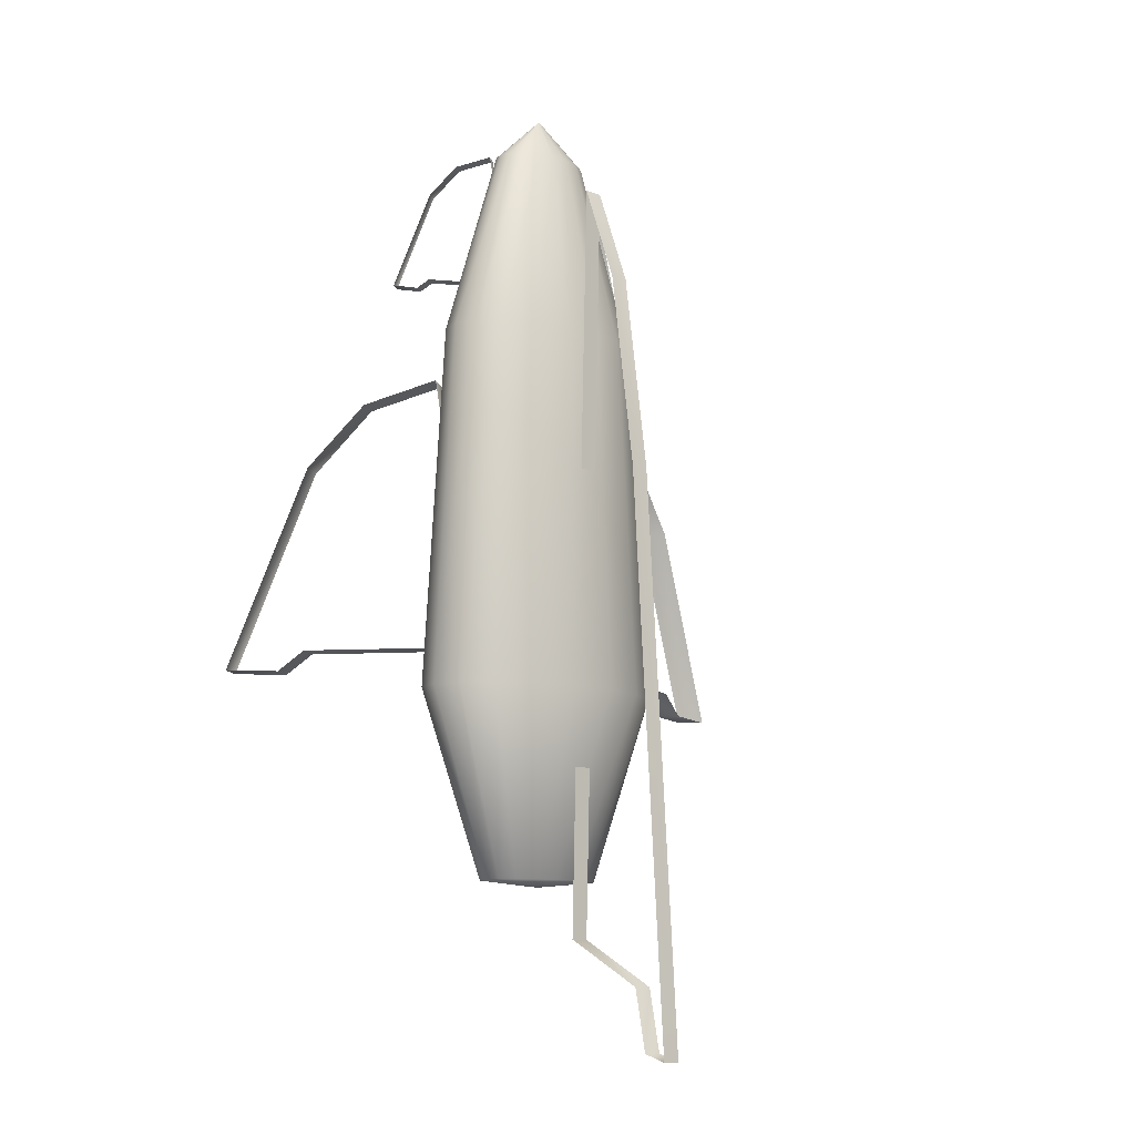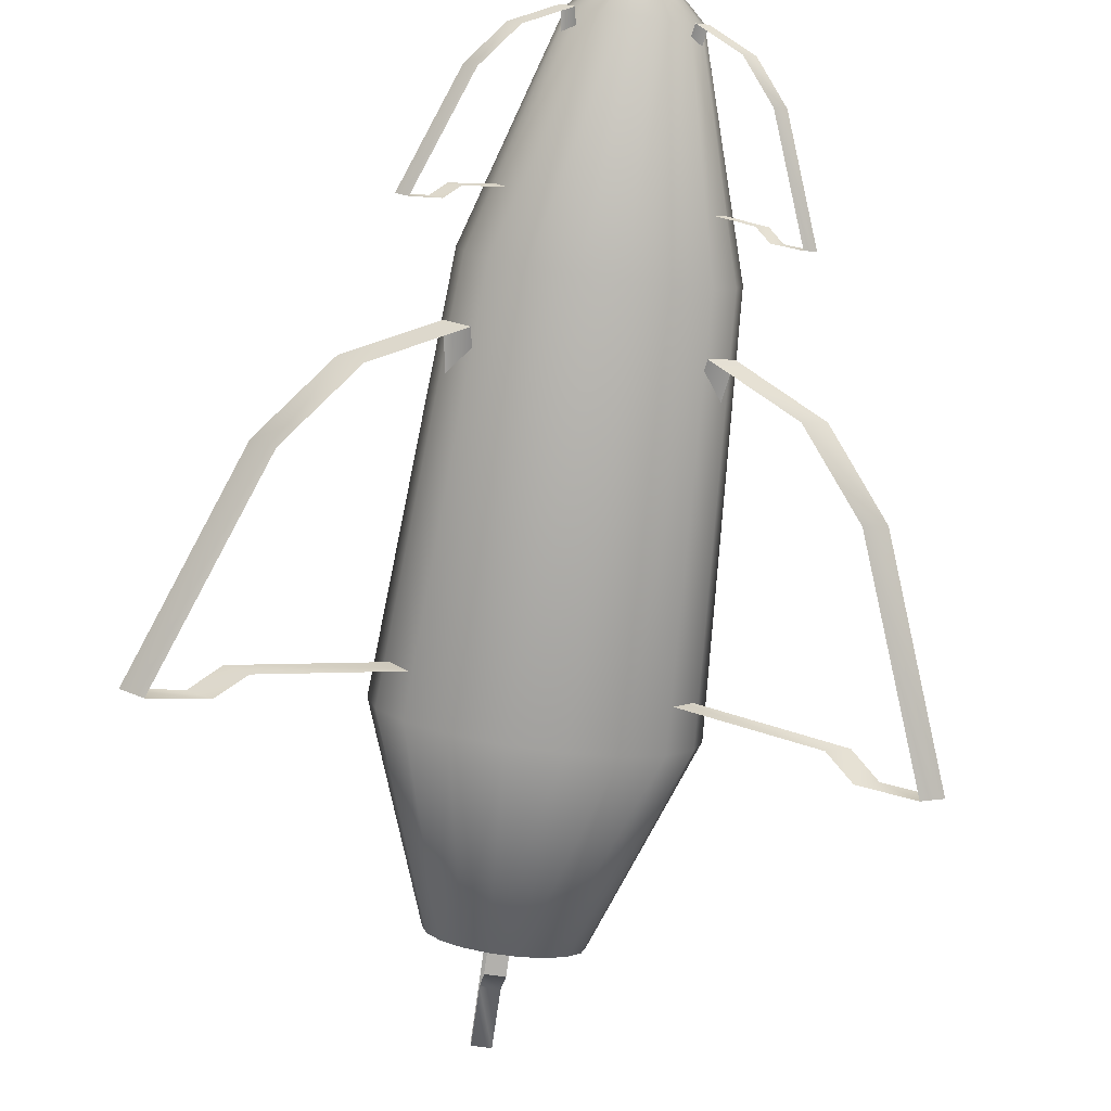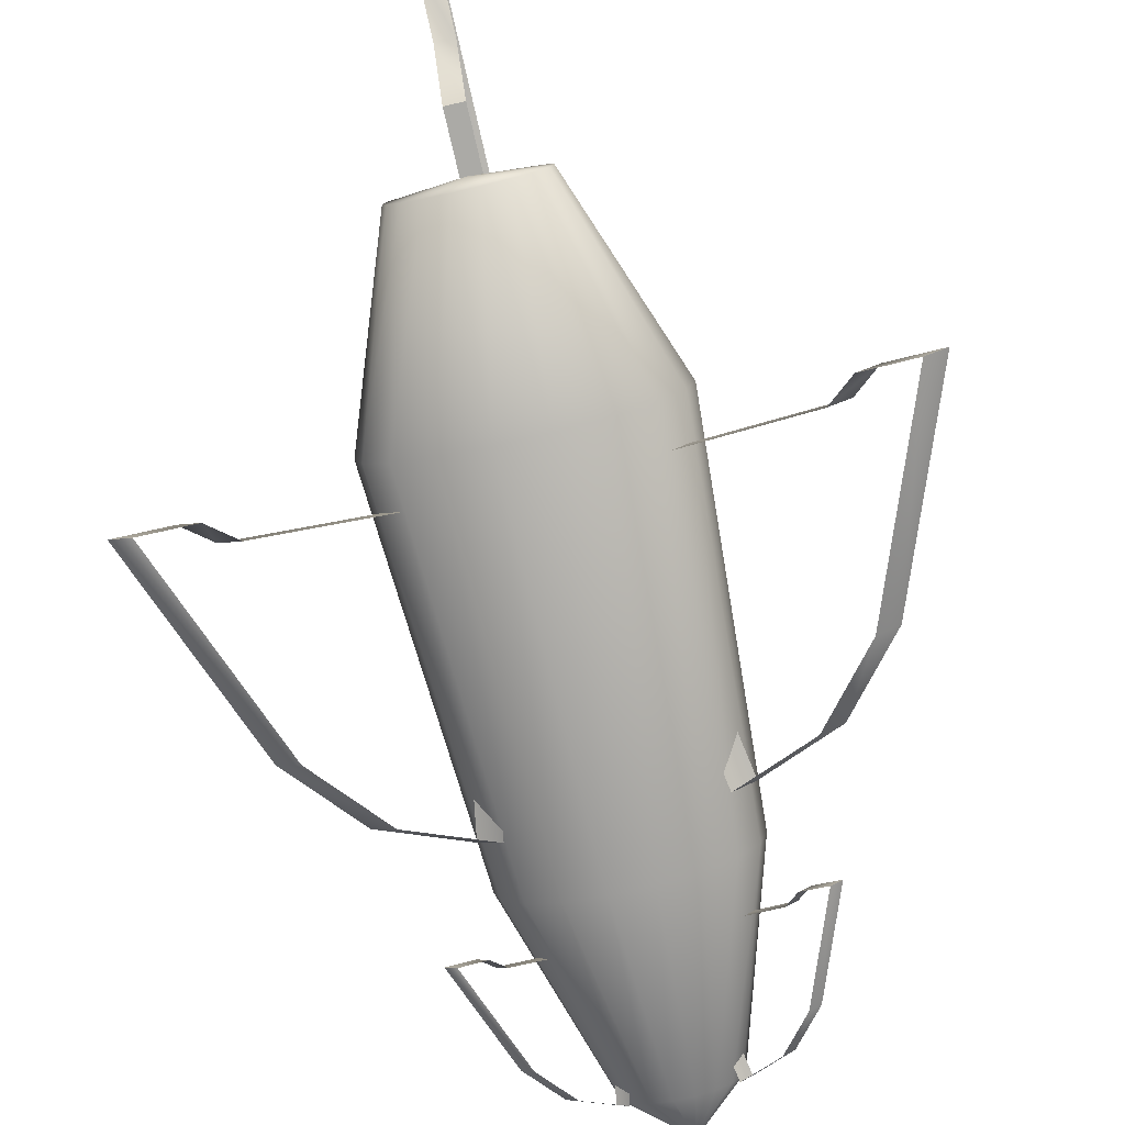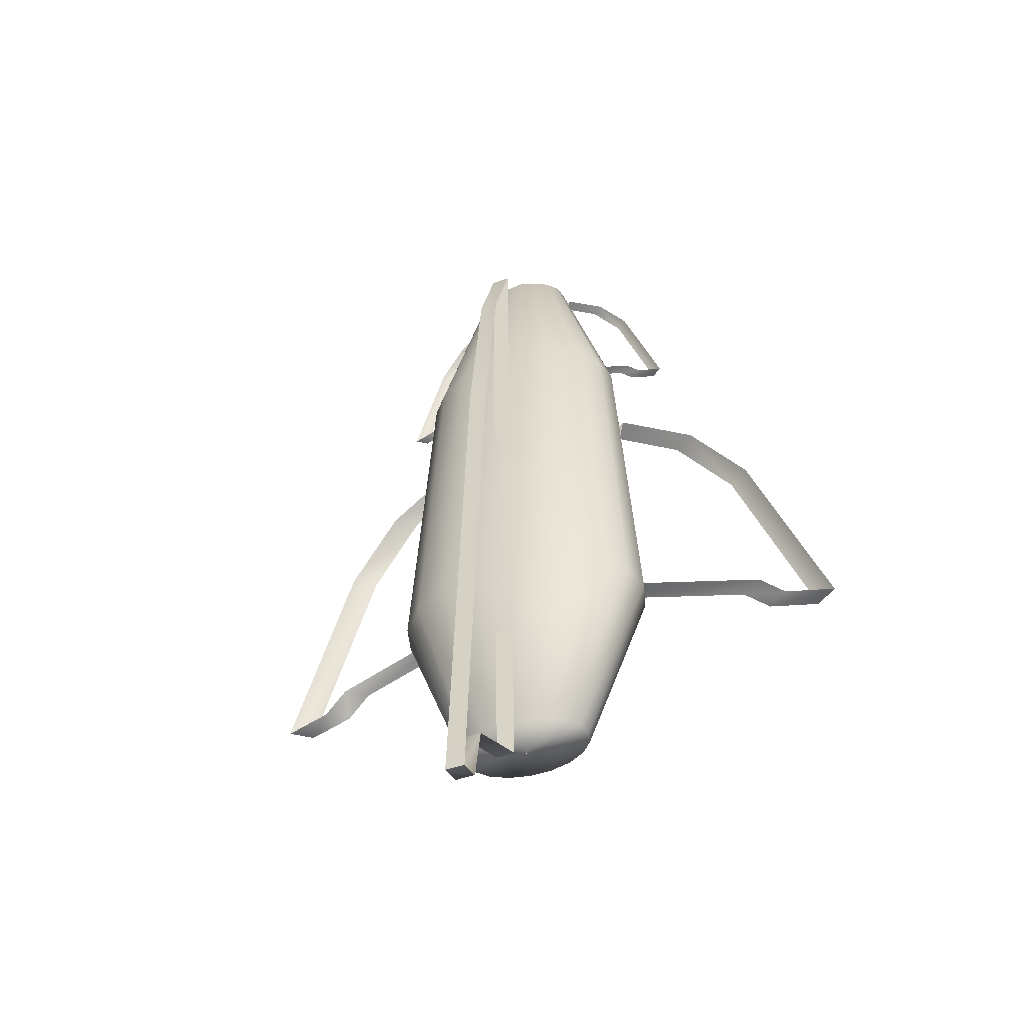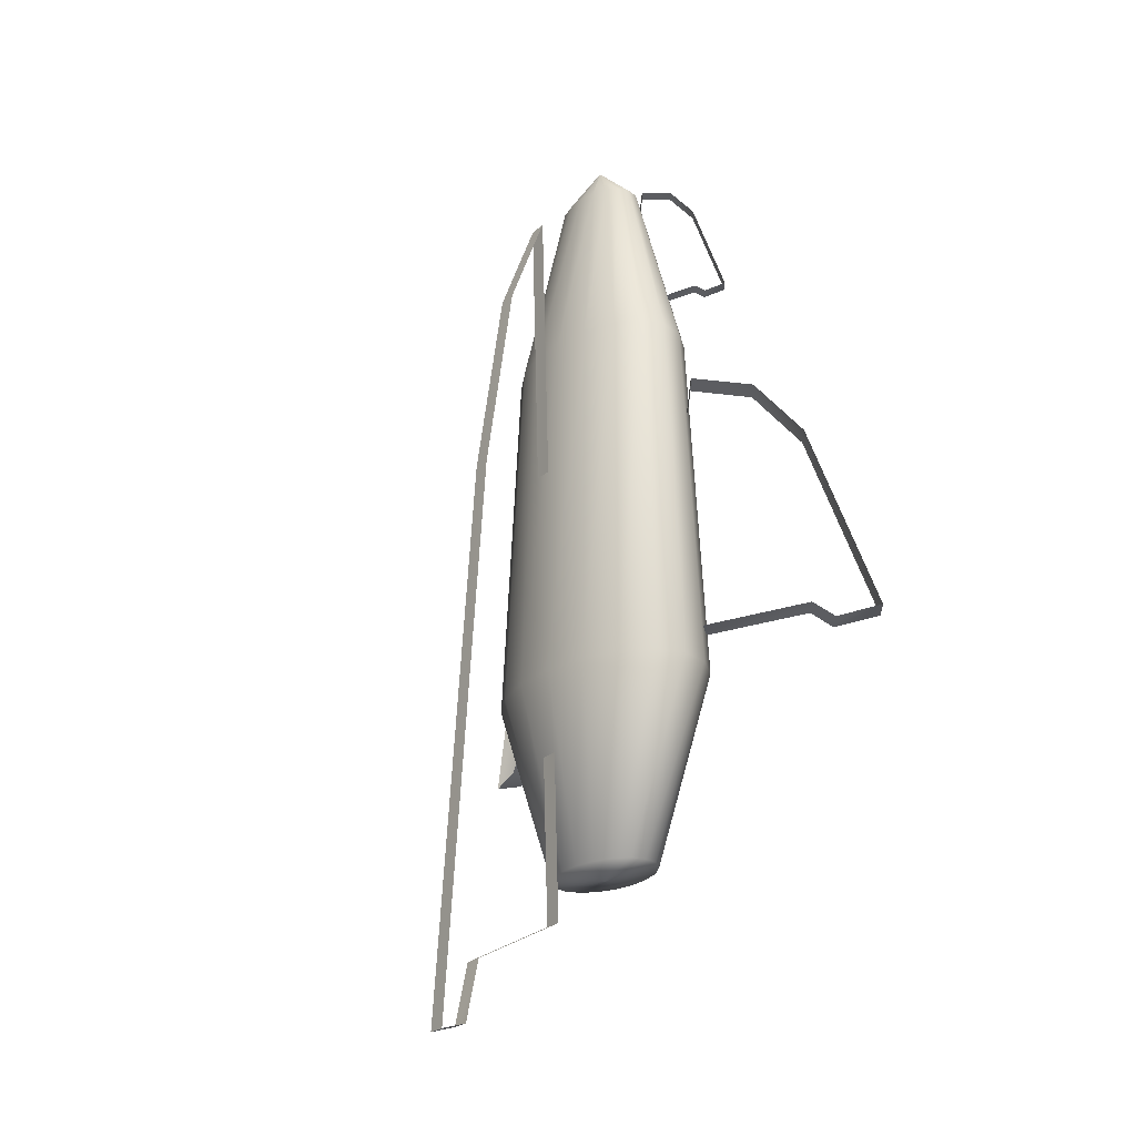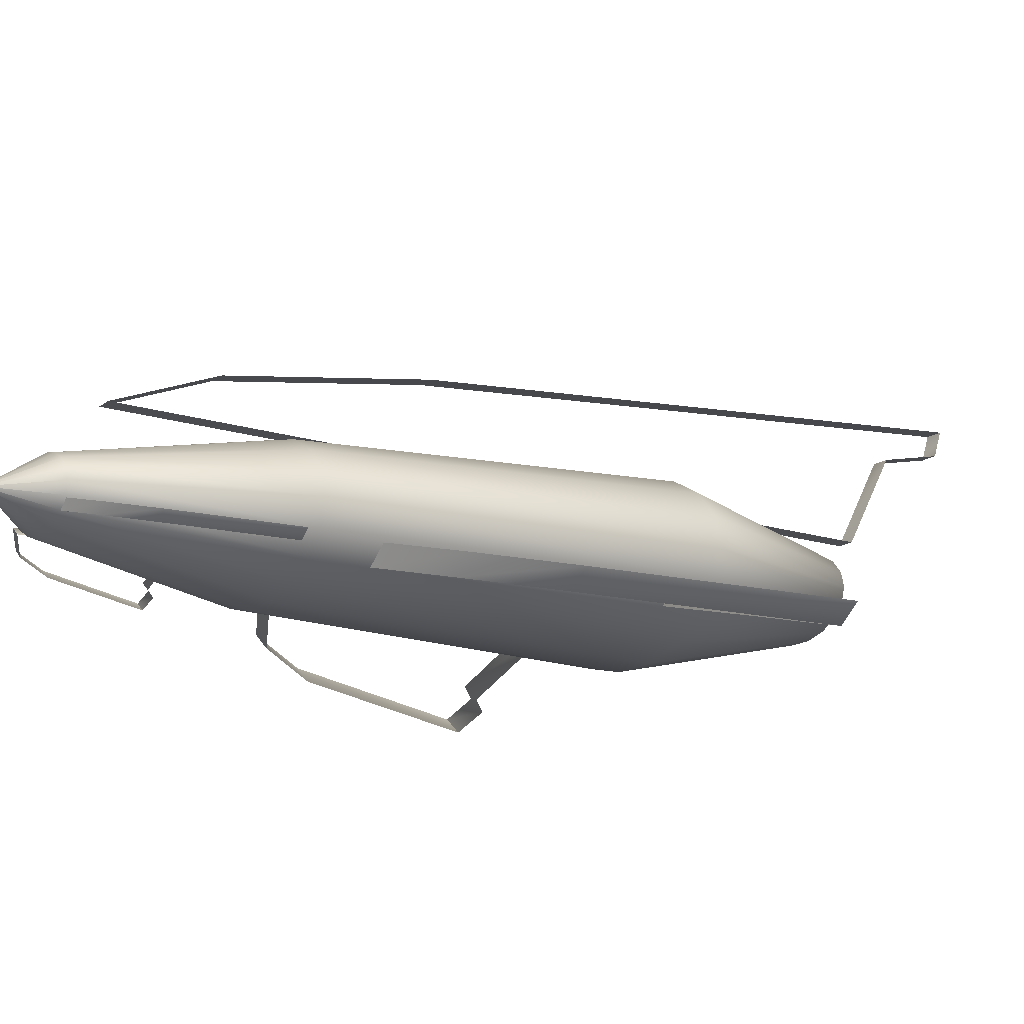
<metadata>
{"format":"obj","ext":"obj","renderer":"f3d","projection":"perspective","resolution":1024,"background":"white","views":[{"elev":-10.4,"azim":137.4,"up":"+Z"},{"elev":-77.0,"azim":-7.9,"up":"+Y"},{"elev":-77.4,"azim":-166.9,"up":"+Y"},{"elev":-47.5,"azim":-158.7,"up":"+Z"},{"elev":-23.8,"azim":-124.4,"up":"+Z"},{"elev":-14.2,"azim":58.6,"up":"+Y"}]}
</metadata>
<code>
v -38.82 6.131 19.84
v -95.9 -7.869 14.59
v -104.1 -9.869 7.593
v -120.4 -13.87 6.719
v -95.9 -7.869 72.3
v -77.55 -3.369 95.04
v -53.09 2.631 106.4
v -46.03 -2.565 106.4
v -70.49 -8.565 95.04
v -88.84 -13.06 72.3
v -113.3 -19.06 6.719
v -96.99 -15.06 7.593
v -88.84 -13.06 14.59
v -31.76 0.9351 19.84
v -1.855 0.9351 19.84
v 55.22 -13.06 14.59
v 63.37 -15.06 7.593
v 79.68 -19.06 6.719
v 55.22 -13.06 72.3
v 36.87 -8.565 95.04
v 12.41 -2.565 106.4
v 19.48 2.631 106.4
v 43.94 -3.369 95.04
v 62.28 -7.869 72.3
v 86.74 -13.87 6.719
v 70.44 -9.869 7.593
v 62.28 -7.869 14.59
v 5.207 6.131 19.84
v -13.81 32.03 -73.03
v -13.81 60.03 -87.73
v -13.81 64.03 -107.3
v -13.81 72.03 -109.8
v -13.81 60.03 73.94
v -13.81 51.03 137.6
v -13.81 39.03 169.5
v -19.81 39.03 169.5
v -19.81 51.03 137.6
v -19.81 60.03 73.94
v -19.81 72.03 -109.8
v -19.81 64.03 -107.3
v -19.81 60.03 -87.73
v -19.81 32.03 -73.03
v -32.46 16.13 185.6
v -33.49 12.53 185.6
v -16.6 12.53 201.4
v -16.59 12.55 201.4
v -50.31 20.16 123.6
v -52.48 12.53 123.6
v -57.4 21.76 5.456
v -60.02 12.53 5.456
v -36.83 17.12 -54.41
v -38.13 12.53 -54.41
v -16.8 12.6 -56.35
v -16.82 12.53 -56.35
v -29.52 19.3 185.6
v -16.58 12.57 201.4
v -44.07 26.88 123.6
v -49.84 29.88 5.456
v -33.08 21.15 -54.41
v -16.75 12.65 -56.35
v -25 21.65 185.6
v -16.56 12.58 201.4
v -34.5 31.86 123.6
v -38.27 35.91 5.456
v -27.33 24.15 -54.41
v -16.67 12.7 -56.35
v -19.46 22.9 185.6
v -16.53 12.58 201.4
v -22.77 34.51 123.6
v -24.08 39.12 5.456
v -20.27 25.75 -54.41
v -16.56 12.72 -56.35
v -13.57 22.91 185.6
v -16.5 12.58 201.4
v -10.28 34.51 123.6
v -8.97 39.12 5.456
v -12.76 25.75 -54.41
v -16.46 12.72 -56.35
v -8.03 21.66 185.6
v -16.47 12.58 201.4
v 1.459 31.87 123.6
v 5.227 35.92 5.456
v -5.708 24.15 -54.41
v -16.36 12.7 -56.35
v -3.513 19.31 185.6
v -16.44 12.57 201.4
v 11.03 26.89 123.6
v 16.8 29.9 5.456
v 0.04547 21.16 -54.41
v -16.27 12.65 -56.35
v -0.5631 16.14 185.6
v -16.43 12.55 201.4
v 17.28 20.18 123.6
v 24.36 21.78 5.456
v 3.803 17.13 -54.41
v -16.22 12.6 -56.35
v 0.4636 12.54 185.6
v -16.42 12.53 201.4
v 19.45 12.54 123.6
v 27 12.55 5.456
v 5.11 12.54 -54.41
v -16.2 12.53 -56.35
v -0.5562 8.933 185.6
v -16.43 12.51 201.4
v 17.29 4.909 123.6
v 24.38 3.311 5.456
v 3.811 7.948 -54.41
v -16.22 12.46 -56.35
v -3.5 5.763 185.6
v -16.44 12.49 201.4
v 11.06 -1.807 123.6
v 16.84 -4.813 5.456
v 0.06193 3.911 -54.41
v -16.27 12.41 -56.35
v -8.012 3.41 185.6
v -16.47 12.48 201.4
v 1.496 -6.793 123.6
v 5.272 -10.85 5.456
v -5.686 0.9131 -54.41
v -16.36 12.36 -56.35
v -13.55 2.156 185.6
v -16.5 12.48 201.4
v -10.24 -9.45 123.6
v -8.92 -14.06 5.456
v -12.74 -0.6842 -54.41
v -16.46 12.34 -56.35
v -19.44 2.152 185.6
v -16.53 12.48 201.4
v -22.72 -9.457 123.6
v -24.03 -14.07 5.456
v -20.25 -0.6884 -54.41
v -16.56 12.34 -56.35
v -24.98 3.4 185.6
v -16.56 12.48 201.4
v -34.46 -6.813 123.6
v -38.23 -10.87 5.456
v -27.3 0.9012 -54.41
v -16.67 12.36 -56.35
v -29.5 5.749 185.6
v -16.58 12.49 201.4
v -44.04 -1.837 123.6
v -49.81 -4.85 5.456
v -33.06 3.893 -54.41
v -16.75 12.41 -56.35
v -32.46 8.915 185.6
v -16.59 12.51 201.4
v -50.29 4.871 123.6
v -57.38 3.266 5.456
v -36.82 7.926 -54.41
v -16.8 12.46 -56.35
v -9.332 6.984 142.5
v 19.21 -0.01582 139.8
v 23.28 -1.016 136.4
v 31.44 -3.016 135.9
v 19.21 -0.01582 168.7
v 10.03 2.234 180.1
v -2.198 5.234 185.8
v 1.333 7.832 185.8
v 13.56 4.832 180.1
v 22.74 2.582 168.7
v 34.97 -0.4177 135.9
v 26.81 1.582 136.4
v 22.74 2.582 139.8
v -5.801 9.582 142.5
v -27.82 9.582 142.5
v -56.35 2.582 139.8
v -60.43 1.582 136.4
v -68.58 -0.4178 135.9
v -56.35 2.582 168.7
v -47.18 4.832 180.1
v -34.95 7.832 185.8
v -31.42 5.234 185.8
v -43.65 2.234 180.1
v -52.82 -0.01582 168.7
v -65.05 -3.016 135.9
v -56.9 -1.016 136.4
v -52.82 -0.01582 139.8
v -24.29 6.984 142.5
f 1 2 3 4 5 6 7
f 8 9 10 11 12 13 14
f 8 7 9
f 7 6 9
f 9 6 10
f 6 5 10
f 10 5 11
f 5 4 11
f 11 4 12
f 4 3 12
f 12 3 13
f 3 2 13
f 13 2 14
f 2 1 14
f 14 1 8
f 1 7 8
f 15 16 17 18 19 20 21
f 22 23 24 25 26 27 28
f 22 21 23
f 21 20 23
f 23 20 24
f 20 19 24
f 24 19 25
f 19 18 25
f 25 18 26
f 18 17 26
f 26 17 27
f 17 16 27
f 27 16 28
f 16 15 28
f 28 15 22
f 15 21 22
f 29 30 31 32 33 34 35
f 36 37 38 39 40 41 42
f 36 35 37
f 35 34 37
f 37 34 38
f 34 33 38
f 38 33 39
f 33 32 39
f 39 32 40
f 32 31 40
f 40 31 41
f 31 30 41
f 41 30 42
f 30 29 42
f 42 29 36
f 29 35 36
f 43 44 45
f 46 43 45
f 47 48 44
f 43 47 44
f 49 50 48
f 47 49 48
f 51 52 50
f 49 51 50
f 53 54 52
f 51 53 52
f 46 45 54
f 53 46 54
f 55 43 46
f 56 55 46
f 57 47 43
f 55 57 43
f 58 49 47
f 57 58 47
f 59 51 49
f 58 59 49
f 60 53 51
f 59 60 51
f 56 46 53
f 60 56 53
f 61 55 56
f 62 61 56
f 63 57 55
f 61 63 55
f 64 58 57
f 63 64 57
f 65 59 58
f 64 65 58
f 66 60 59
f 65 66 59
f 62 56 60
f 66 62 60
f 67 61 62
f 68 67 62
f 69 63 61
f 67 69 61
f 70 64 63
f 69 70 63
f 71 65 64
f 70 71 64
f 72 66 65
f 71 72 65
f 68 62 66
f 72 68 66
f 73 67 68
f 74 73 68
f 75 69 67
f 73 75 67
f 76 70 69
f 75 76 69
f 77 71 70
f 76 77 70
f 78 72 71
f 77 78 71
f 74 68 72
f 78 74 72
f 79 73 74
f 80 79 74
f 81 75 73
f 79 81 73
f 82 76 75
f 81 82 75
f 83 77 76
f 82 83 76
f 84 78 77
f 83 84 77
f 80 74 78
f 84 80 78
f 85 79 80
f 86 85 80
f 87 81 79
f 85 87 79
f 88 82 81
f 87 88 81
f 89 83 82
f 88 89 82
f 90 84 83
f 89 90 83
f 86 80 84
f 90 86 84
f 91 85 86
f 92 91 86
f 93 87 85
f 91 93 85
f 94 88 87
f 93 94 87
f 95 89 88
f 94 95 88
f 96 90 89
f 95 96 89
f 92 86 90
f 96 92 90
f 97 91 92
f 98 97 92
f 99 93 91
f 97 99 91
f 100 94 93
f 99 100 93
f 101 95 94
f 100 101 94
f 102 96 95
f 101 102 95
f 98 92 96
f 102 98 96
f 103 97 98
f 104 103 98
f 105 99 97
f 103 105 97
f 106 100 99
f 105 106 99
f 107 101 100
f 106 107 100
f 108 102 101
f 107 108 101
f 104 98 102
f 108 104 102
f 109 103 104
f 110 109 104
f 111 105 103
f 109 111 103
f 112 106 105
f 111 112 105
f 113 107 106
f 112 113 106
f 114 108 107
f 113 114 107
f 110 104 108
f 114 110 108
f 115 109 110
f 116 115 110
f 117 111 109
f 115 117 109
f 118 112 111
f 117 118 111
f 119 113 112
f 118 119 112
f 120 114 113
f 119 120 113
f 116 110 114
f 120 116 114
f 121 115 116
f 122 121 116
f 123 117 115
f 121 123 115
f 124 118 117
f 123 124 117
f 125 119 118
f 124 125 118
f 126 120 119
f 125 126 119
f 122 116 120
f 126 122 120
f 127 121 122
f 128 127 122
f 129 123 121
f 127 129 121
f 130 124 123
f 129 130 123
f 131 125 124
f 130 131 124
f 132 126 125
f 131 132 125
f 128 122 126
f 132 128 126
f 133 127 128
f 134 133 128
f 135 129 127
f 133 135 127
f 136 130 129
f 135 136 129
f 137 131 130
f 136 137 130
f 138 132 131
f 137 138 131
f 134 128 132
f 138 134 132
f 139 133 134
f 140 139 134
f 141 135 133
f 139 141 133
f 142 136 135
f 141 142 135
f 143 137 136
f 142 143 136
f 144 138 137
f 143 144 137
f 140 134 138
f 144 140 138
f 145 139 140
f 146 145 140
f 44 145 146
f 45 44 146
f 147 141 139
f 145 147 139
f 48 147 145
f 44 48 145
f 148 142 141
f 147 148 141
f 50 148 147
f 48 50 147
f 149 143 142
f 148 149 142
f 52 149 148
f 50 52 148
f 150 144 143
f 149 150 143
f 54 150 149
f 52 54 149
f 146 140 144
f 150 146 144
f 45 146 150
f 54 45 150
f 151 152 153 154 155 156 157
f 158 159 160 161 162 163 164
f 158 157 159
f 157 156 159
f 159 156 160
f 156 155 160
f 160 155 161
f 155 154 161
f 161 154 162
f 154 153 162
f 162 153 163
f 153 152 163
f 163 152 164
f 152 151 164
f 164 151 158
f 151 157 158
f 165 166 167 168 169 170 171
f 172 173 174 175 176 177 178
f 172 171 173
f 171 170 173
f 173 170 174
f 170 169 174
f 174 169 175
f 169 168 175
f 175 168 176
f 168 167 176
f 176 167 177
f 167 166 177
f 177 166 178
f 166 165 178
f 178 165 172
f 165 171 172

</code>
